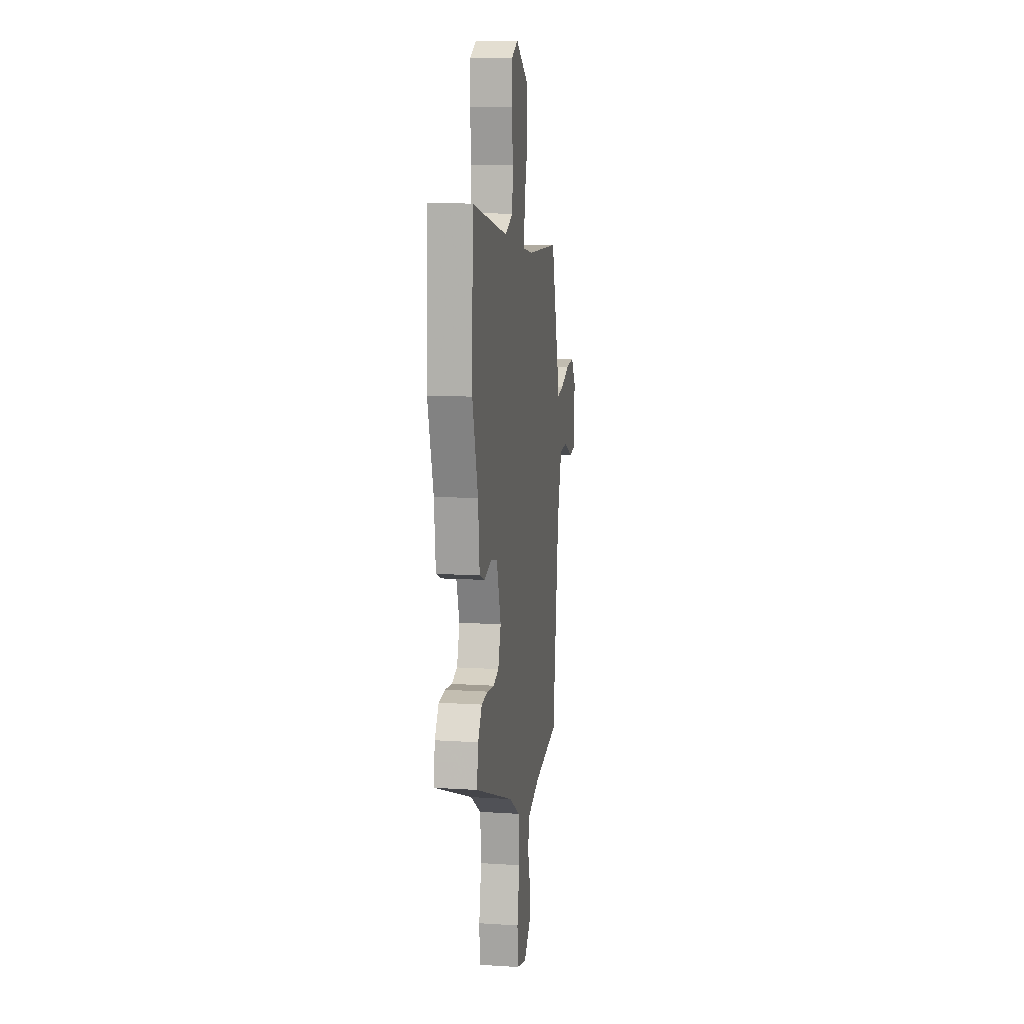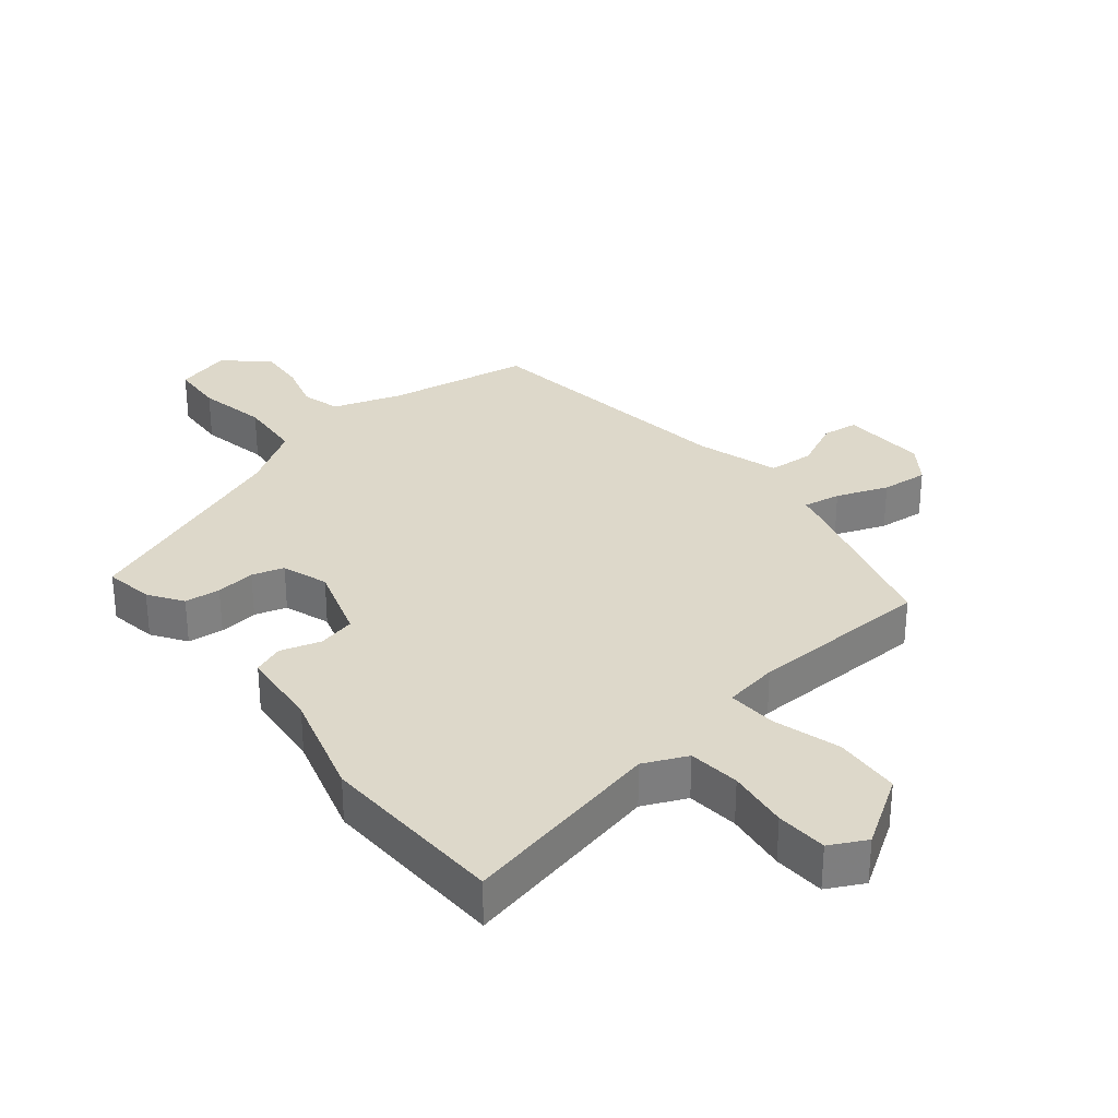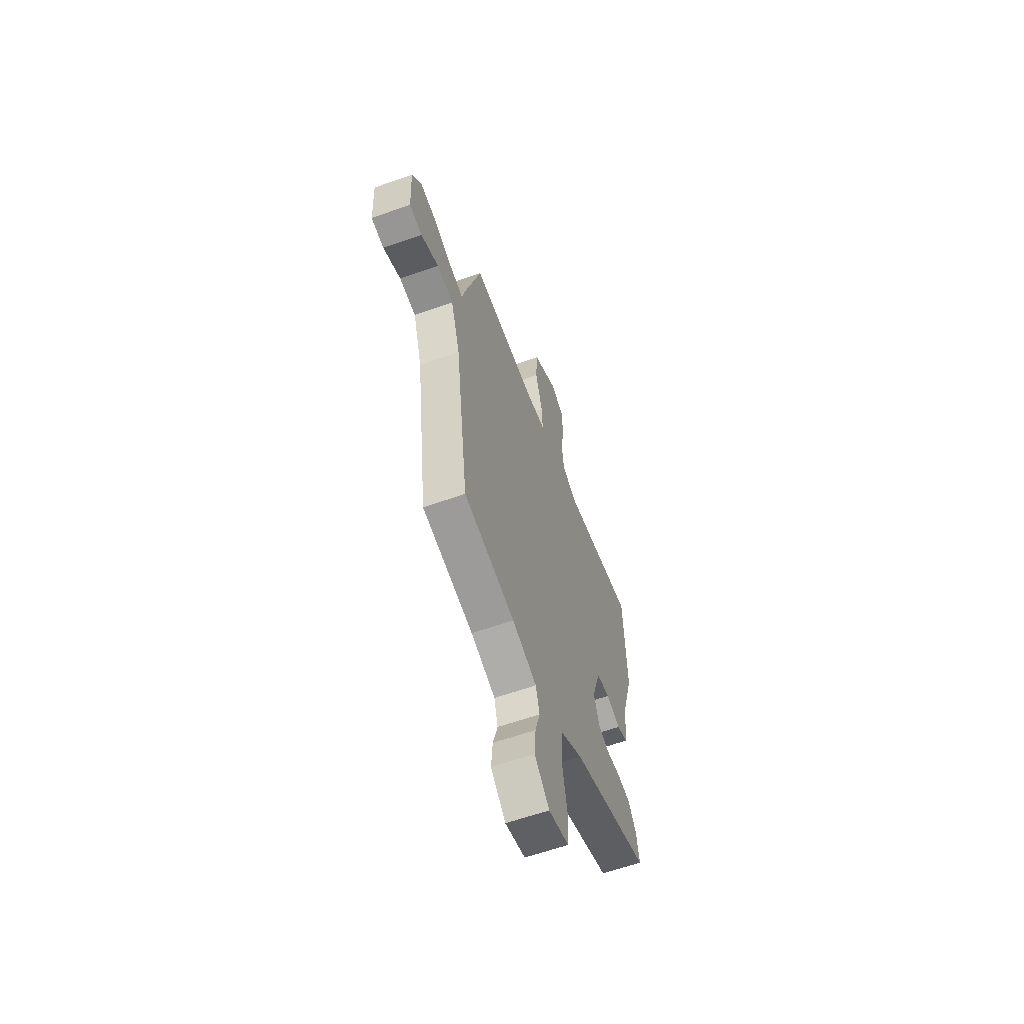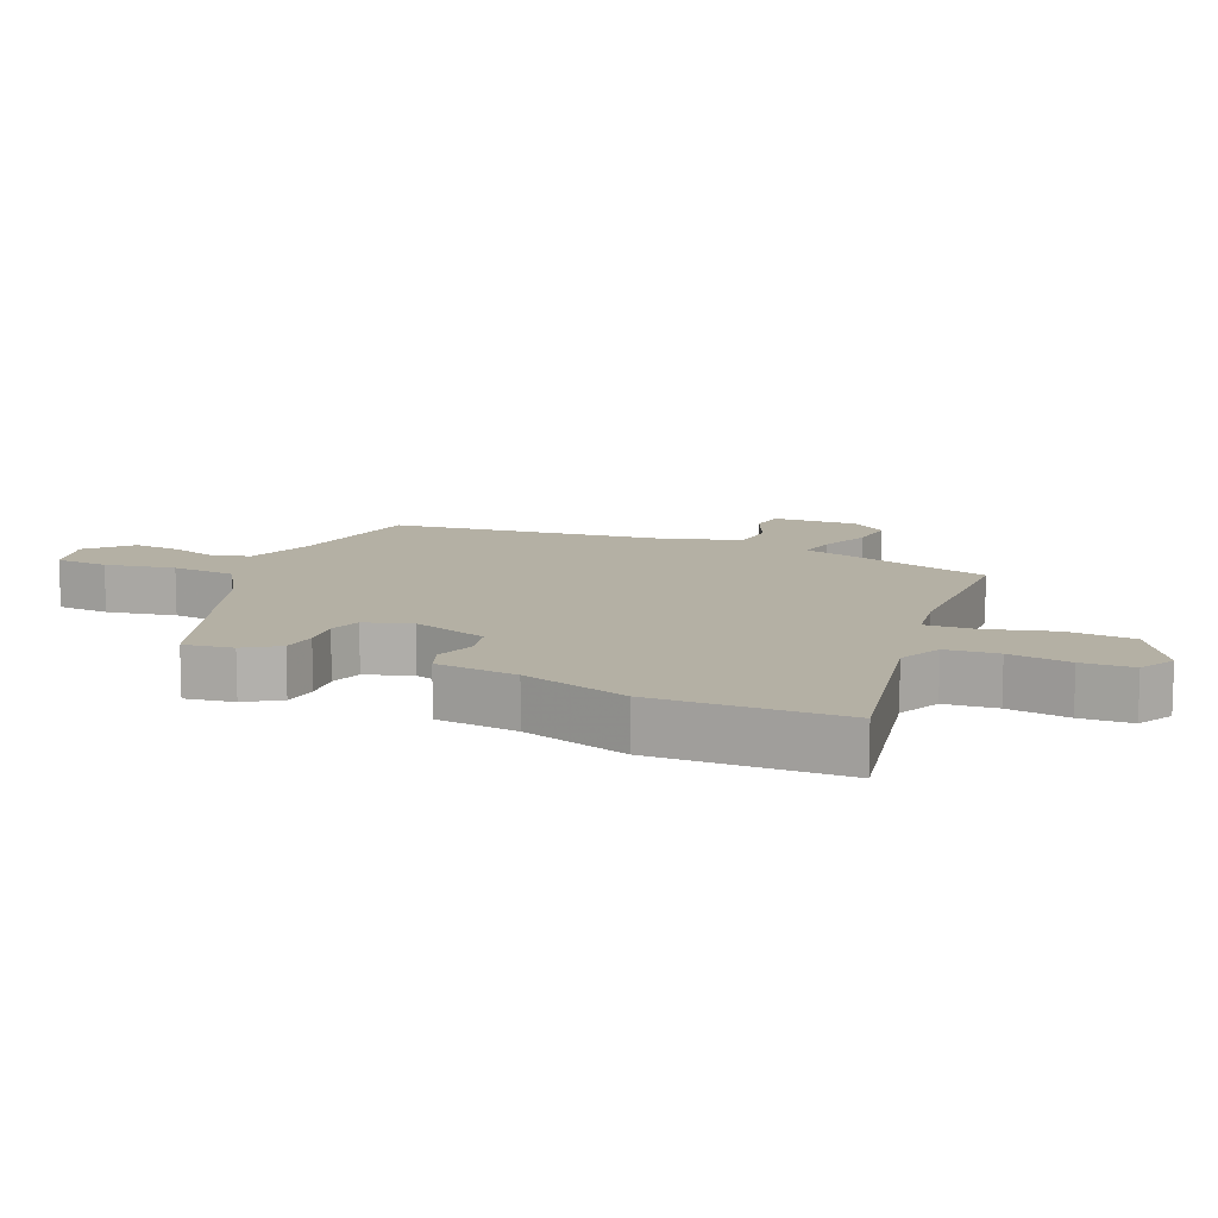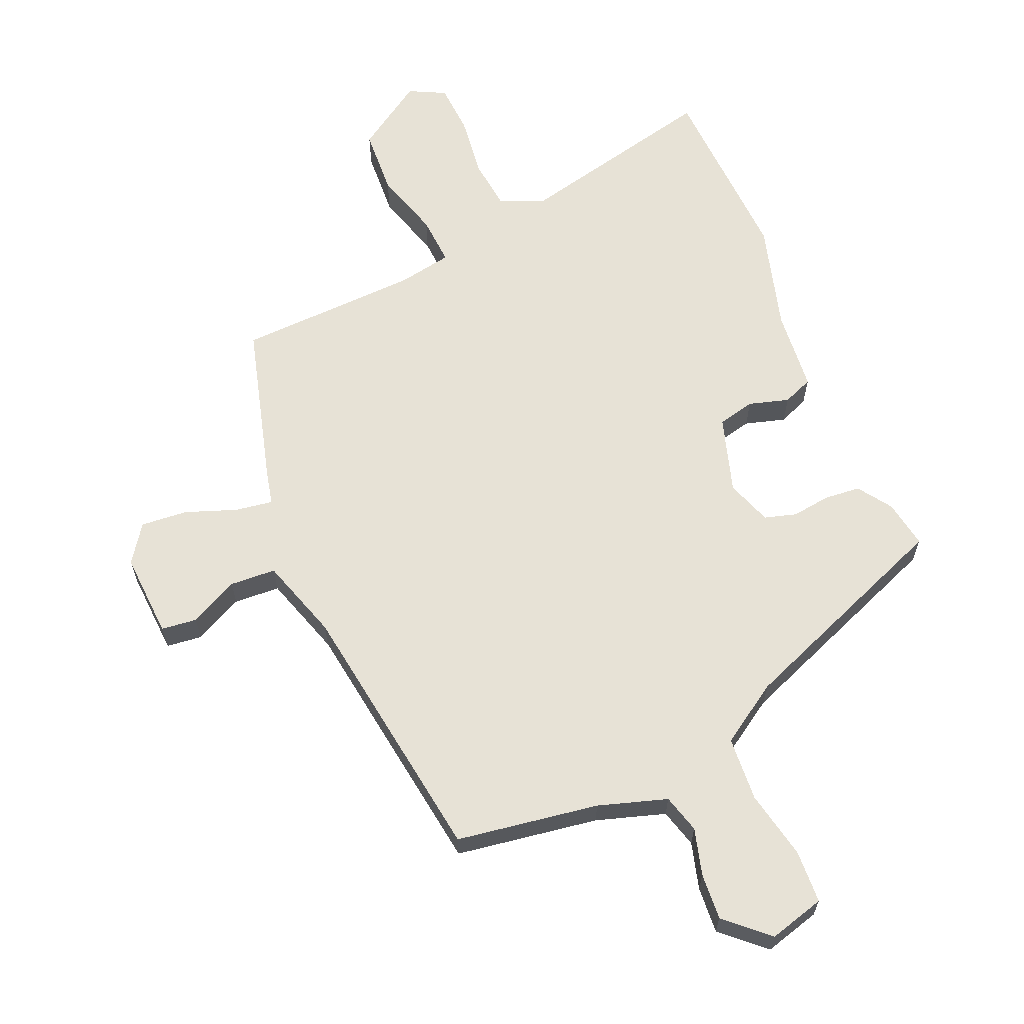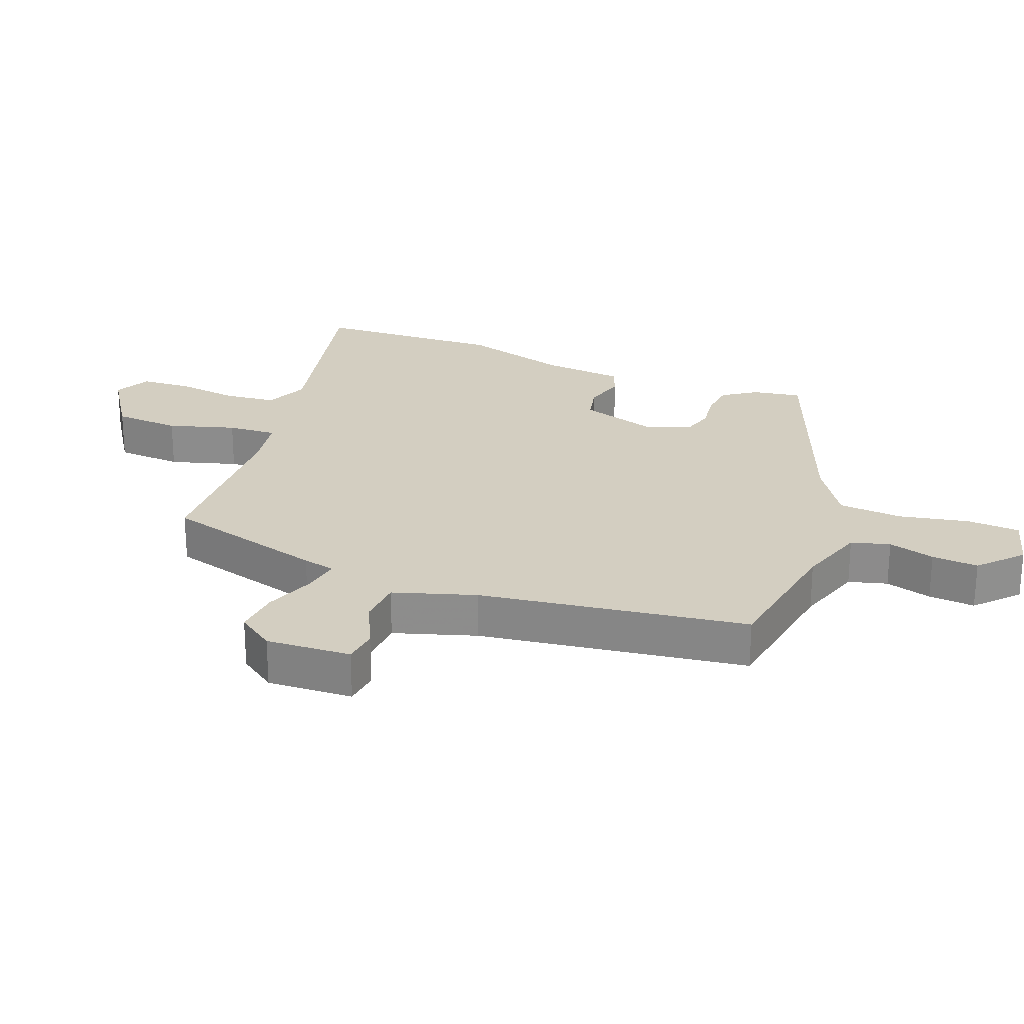
<metadata>
{"format":"obj","ext":"obj","renderer":"f3d","projection":"perspective","resolution":1024,"background":"white","views":[{"elev":11.2,"azim":-81.1,"up":"+Z"},{"elev":31.0,"azim":-39.2,"up":"+Y"},{"elev":-61.3,"azim":109.8,"up":"+Z"},{"elev":11.5,"azim":-66.1,"up":"+Y"},{"elev":63.7,"azim":156.2,"up":"+Y"},{"elev":25.1,"azim":110.8,"up":"+Y"}]}
</metadata>
<code>
v -0.507 0.07 0.302
v -0.497 0.07 0.592
v -0.182 0.07 0.524
v -0.115 0.07 0.554
v -0.107 0.07 0.634
v -0.12 0.07 0.729
v -0.116 0.07 0.808
v -0.06 0.07 0.837
v 0.047 0.07 0.769
v 0.054 0.07 0.666
v 0.024 0.07 0.562
v 0.02 0.07 0.486
v 0.104 0.07 0.472
v 0.386 0.07 0.465
v 0.458 0.07 0.214
v 0.47 0.07 0.164
v 0.528 0.07 0.174
v 0.607 0.07 0.204
v 0.679 0.07 0.211
v 0.72 0.07 0.154
v 0.714 0.07 0.022
v 0.659 0.07 0.015
v 0.583 0.07 0.051
v 0.512 0.07 0.046
v 0.473 0.07 -0.081
v 0.418 0.07 -0.496
v 0.198 0.07 -0.533
v 0.092 0.07 -0.568
v 0.076 0.07 -0.628
v 0.097 0.07 -0.7
v 0.103 0.07 -0.772
v 0.039 0.07 -0.832
v -0.048 0.07 -0.809
v -0.053 0.07 -0.727
v -0.032 0.07 -0.62
v -0.04 0.07 -0.52
v -0.134 0.07 -0.461
v -0.476 0.07 -0.332
v -0.464 0.07 -0.257
v -0.429 0.07 -0.205
v -0.374 0.07 -0.199
v -0.313 0.07 -0.206
v -0.264 0.07 -0.191
v -0.24 0.07 -0.12
v -0.278 0.07 -0.002
v -0.336 0.07 0.011
v -0.398 0.07 -0.008
v -0.445 0.07 0.01
v -0.458 0.07 0.136
v -0.507 0 0.302
v -0.497 0 0.592
v -0.182 0 0.524
v -0.115 0 0.554
v -0.107 0 0.634
v -0.12 0 0.729
v -0.116 0 0.808
v -0.06 0 0.837
v 0.047 0 0.769
v 0.054 0 0.666
v 0.024 0 0.562
v 0.02 0 0.486
v 0.104 0 0.472
v 0.386 0 0.465
v 0.458 0 0.214
v 0.47 0 0.164
v 0.528 0 0.174
v 0.607 0 0.204
v 0.679 0 0.211
v 0.72 0 0.154
v 0.714 0 0.022
v 0.659 0 0.015
v 0.583 0 0.051
v 0.512 0 0.046
v 0.473 0 -0.081
v 0.418 0 -0.496
v 0.198 0 -0.533
v 0.092 0 -0.568
v 0.076 0 -0.628
v 0.097 0 -0.7
v 0.103 0 -0.772
v 0.039 0 -0.832
v -0.048 0 -0.809
v -0.053 0 -0.727
v -0.032 0 -0.62
v -0.04 0 -0.52
v -0.134 0 -0.461
v -0.476 0 -0.332
v -0.464 0 -0.257
v -0.429 0 -0.205
v -0.374 0 -0.199
v -0.313 0 -0.206
v -0.264 0 -0.191
v -0.24 0 -0.12
v -0.278 0 -0.002
v -0.336 0 0.011
v -0.398 0 -0.008
v -0.445 0 0.01
v -0.458 0 0.136
f 46 47 48 49
f 1 2 3
f 49 1 3
f 46 49 3
f 45 46 3
f 44 45 3 4
f 40 41 42
f 39 40 42
f 38 39 42
f 37 38 42
f 36 37 42 43
f 33 34 35
f 32 33 35
f 31 32 35
f 30 31 35
f 29 30 35
f 28 29 35 36
f 36 43 44
f 28 36 44
f 27 28 44
f 21 22 23
f 20 21 23
f 19 20 23
f 18 19 23
f 17 18 23
f 16 17 23 24
f 13 14 15 16
f 16 24 25
f 13 16 25
f 12 13 25
f 9 10 11
f 8 9 11
f 7 8 11
f 6 7 11
f 5 6 11
f 4 5 11 12
f 26 27 44
f 25 26 44
f 12 25 44
f 4 12 44
f 98 97 96 95
f 52 51 50
f 52 50 98
f 52 98 95
f 52 95 94
f 53 52 94 93
f 91 90 89
f 91 89 88
f 91 88 87
f 91 87 86
f 92 91 86 85
f 84 83 82
f 84 82 81
f 84 81 80
f 84 80 79
f 84 79 78
f 85 84 78 77
f 93 92 85
f 93 85 77
f 93 77 76
f 72 71 70
f 72 70 69
f 72 69 68
f 72 68 67
f 72 67 66
f 73 72 66 65
f 65 64 63 62
f 74 73 65
f 74 65 62
f 74 62 61
f 60 59 58
f 60 58 57
f 60 57 56
f 60 56 55
f 60 55 54
f 61 60 54 53
f 93 76 75
f 93 75 74
f 93 74 61
f 93 61 53
f 1 50 51 2
f 2 51 52 3
f 3 52 53 4
f 4 53 54 5
f 5 54 55 6
f 6 55 56 7
f 7 56 57 8
f 8 57 58 9
f 9 58 59 10
f 10 59 60 11
f 11 60 61 12
f 12 61 62 13
f 13 62 63 14
f 14 63 64 15
f 15 64 65 16
f 16 65 66 17
f 17 66 67 18
f 18 67 68 19
f 19 68 69 20
f 20 69 70 21
f 21 70 71 22
f 22 71 72 23
f 23 72 73 24
f 24 73 74 25
f 25 74 75 26
f 26 75 76 27
f 27 76 77 28
f 28 77 78 29
f 29 78 79 30
f 30 79 80 31
f 31 80 81 32
f 32 81 82 33
f 33 82 83 34
f 34 83 84 35
f 35 84 85 36
f 36 85 86 37
f 37 86 87 38
f 38 87 88 39
f 39 88 89 40
f 40 89 90 41
f 41 90 91 42
f 42 91 92 43
f 43 92 93 44
f 44 93 94 45
f 45 94 95 46
f 46 95 96 47
f 47 96 97 48
f 48 97 98 49
f 49 98 50 1

</code>
